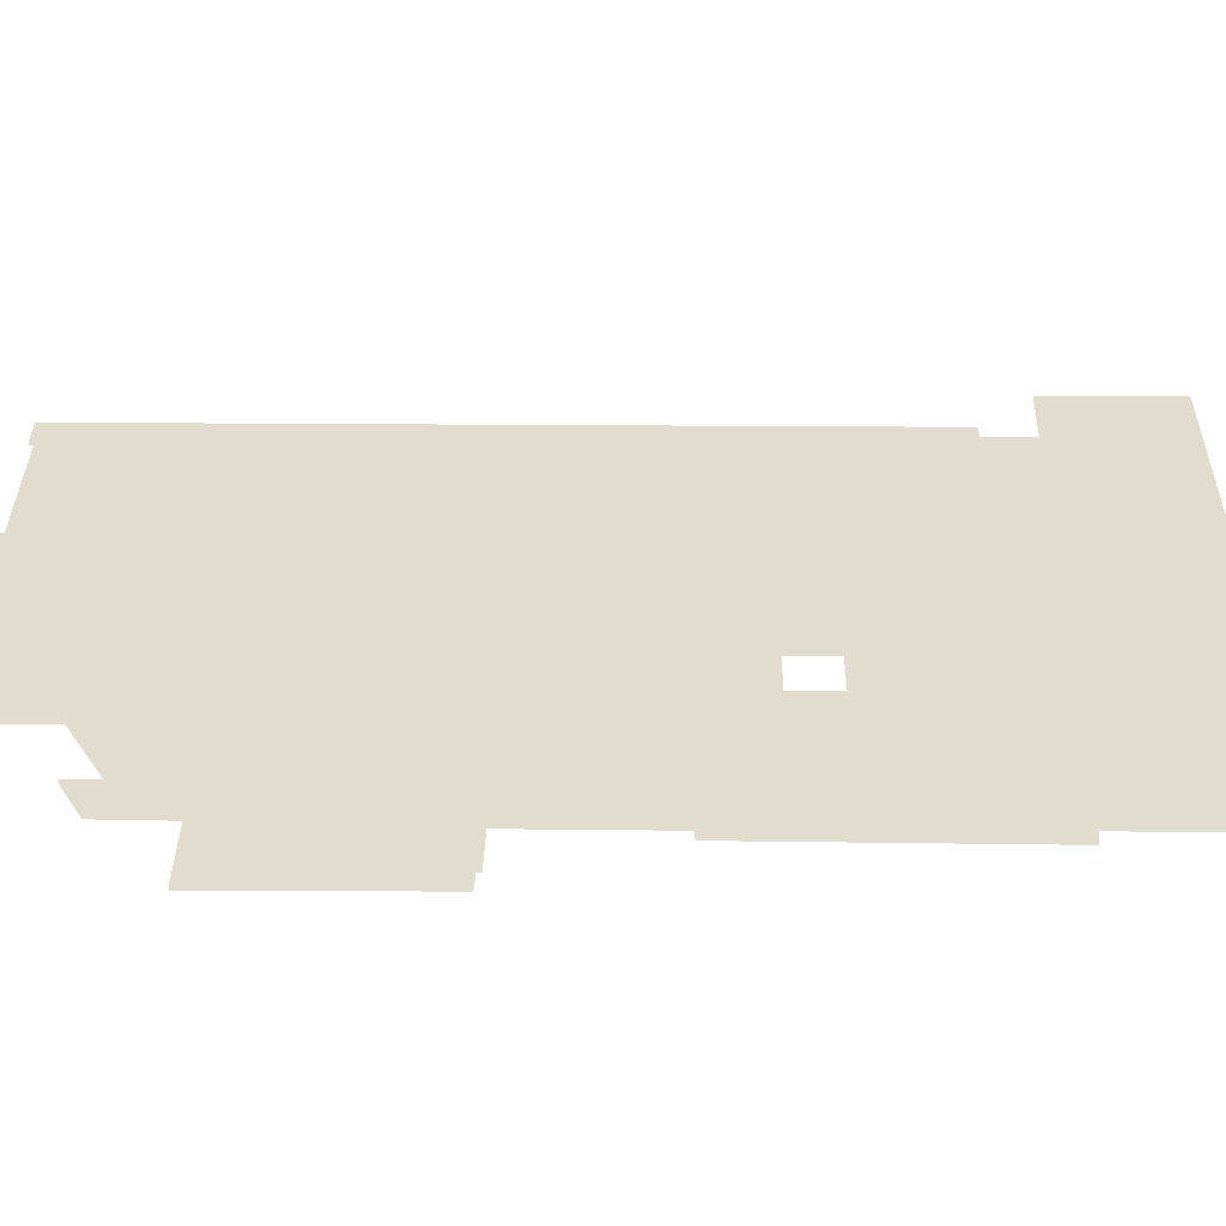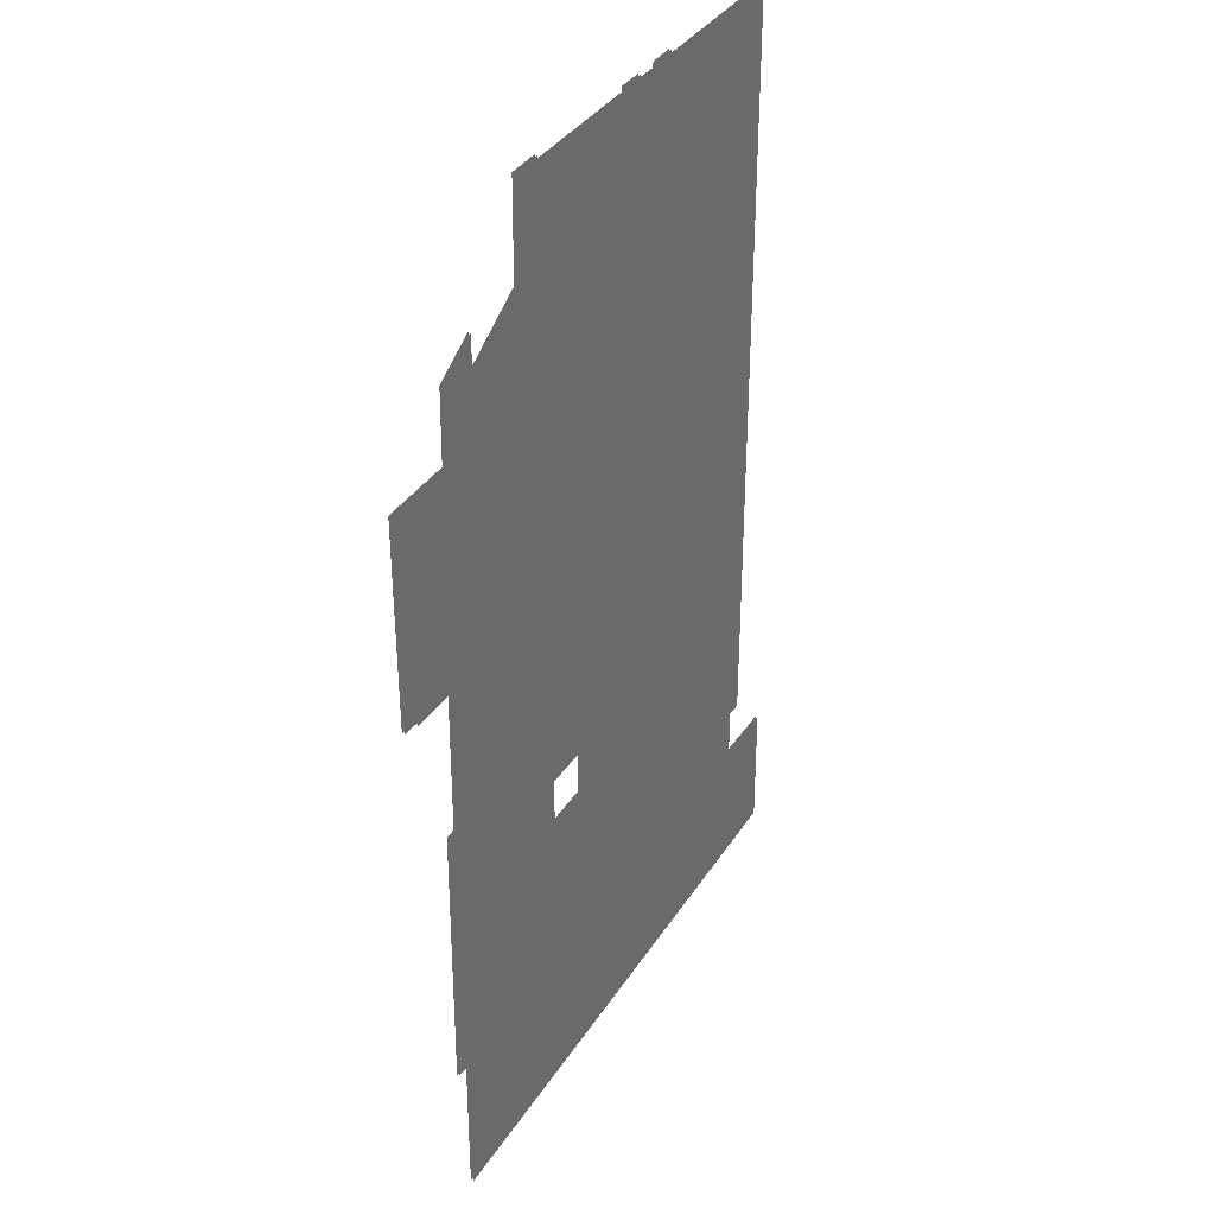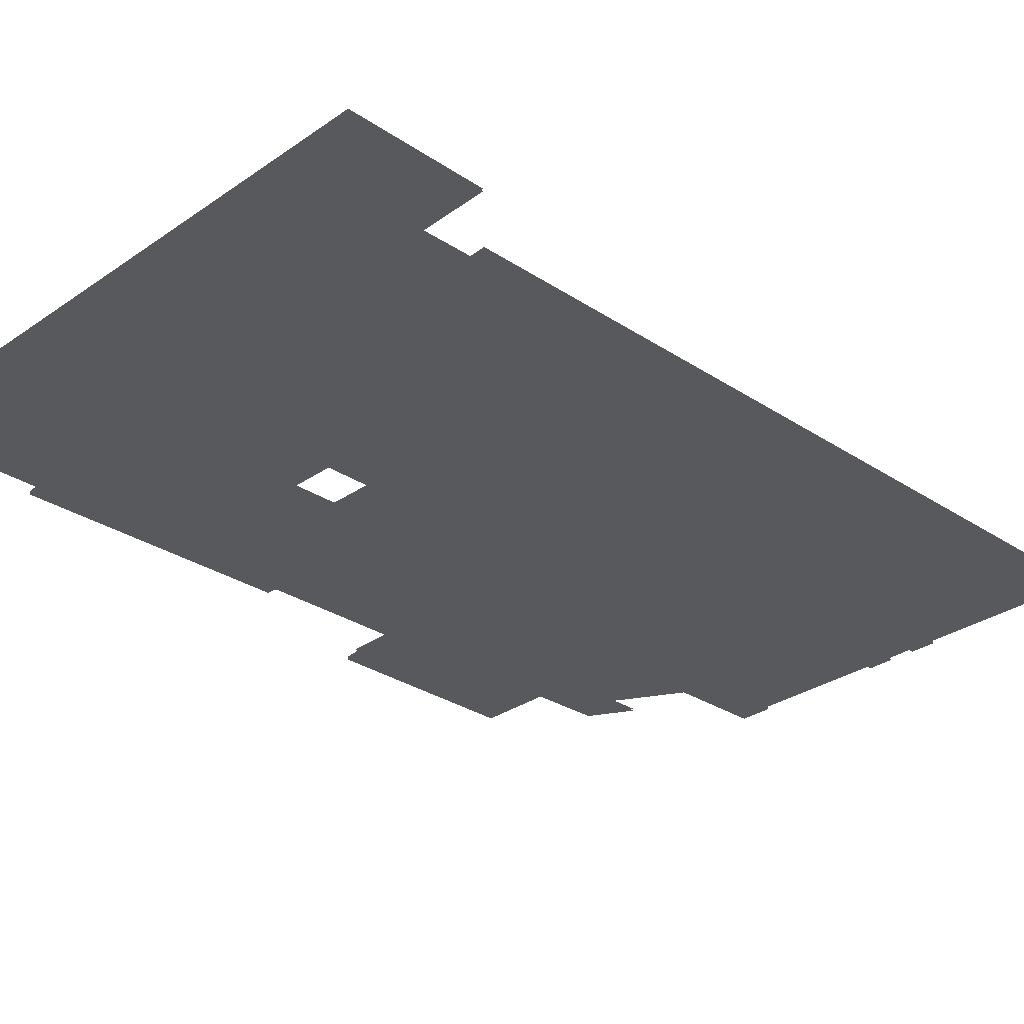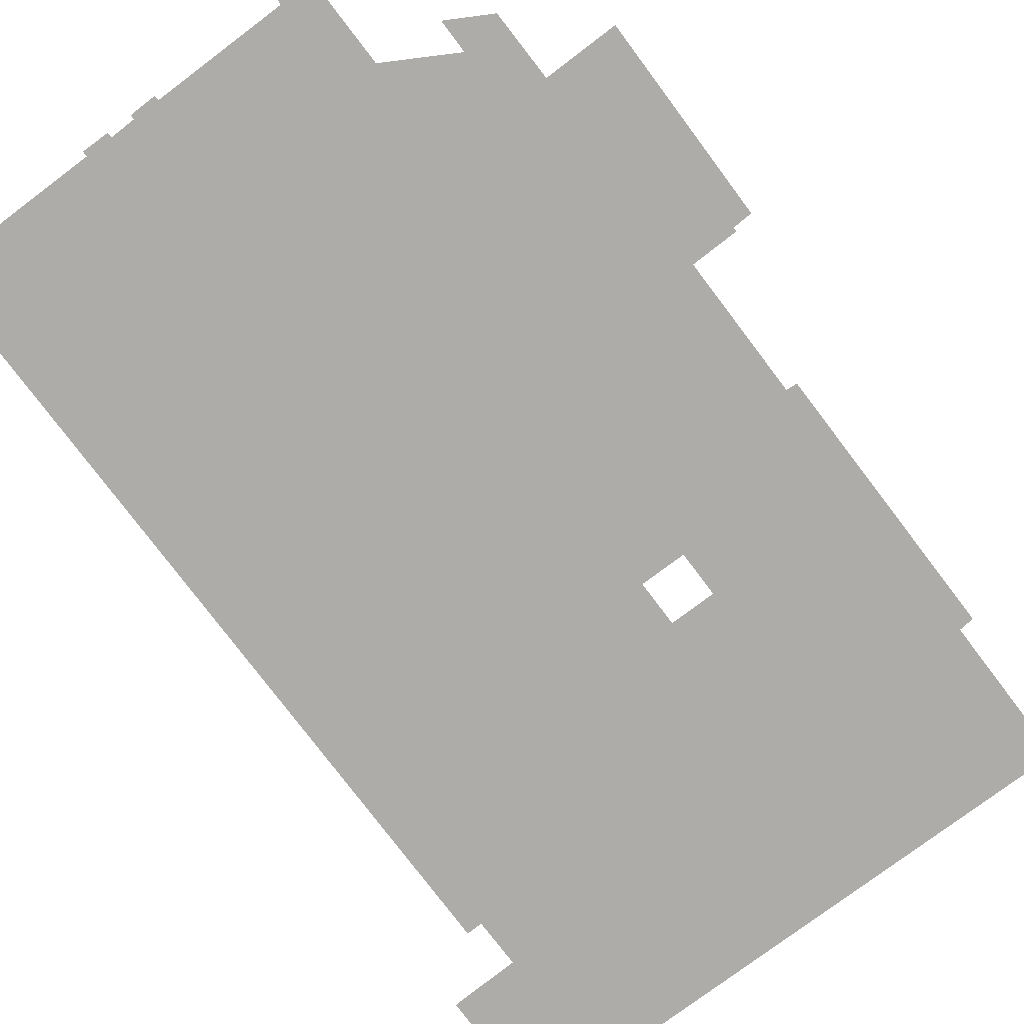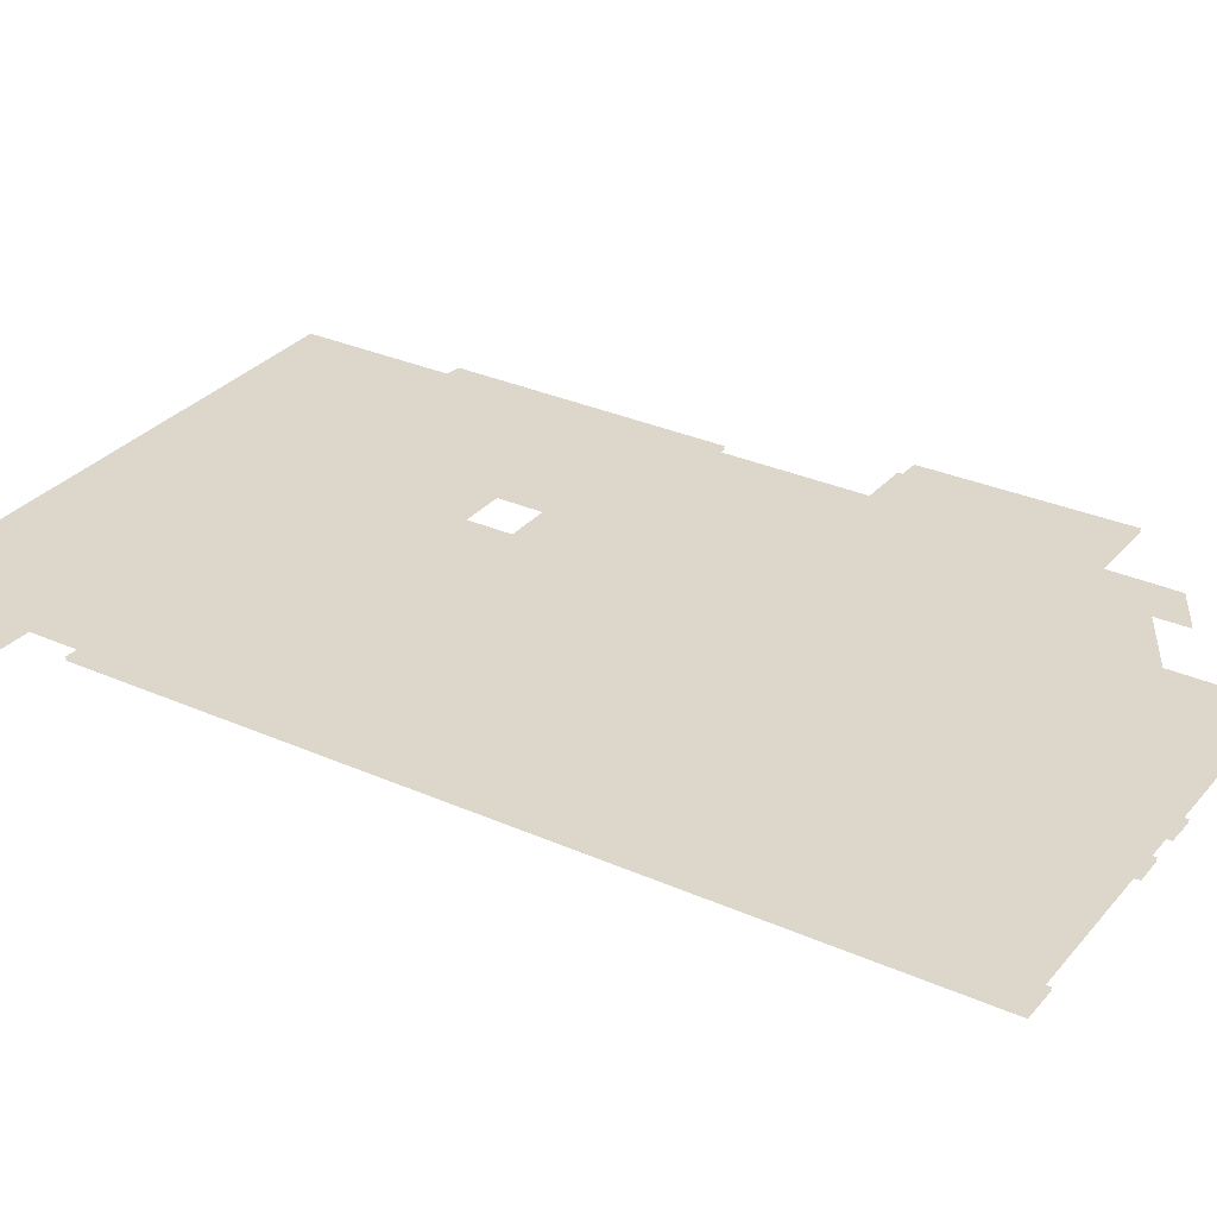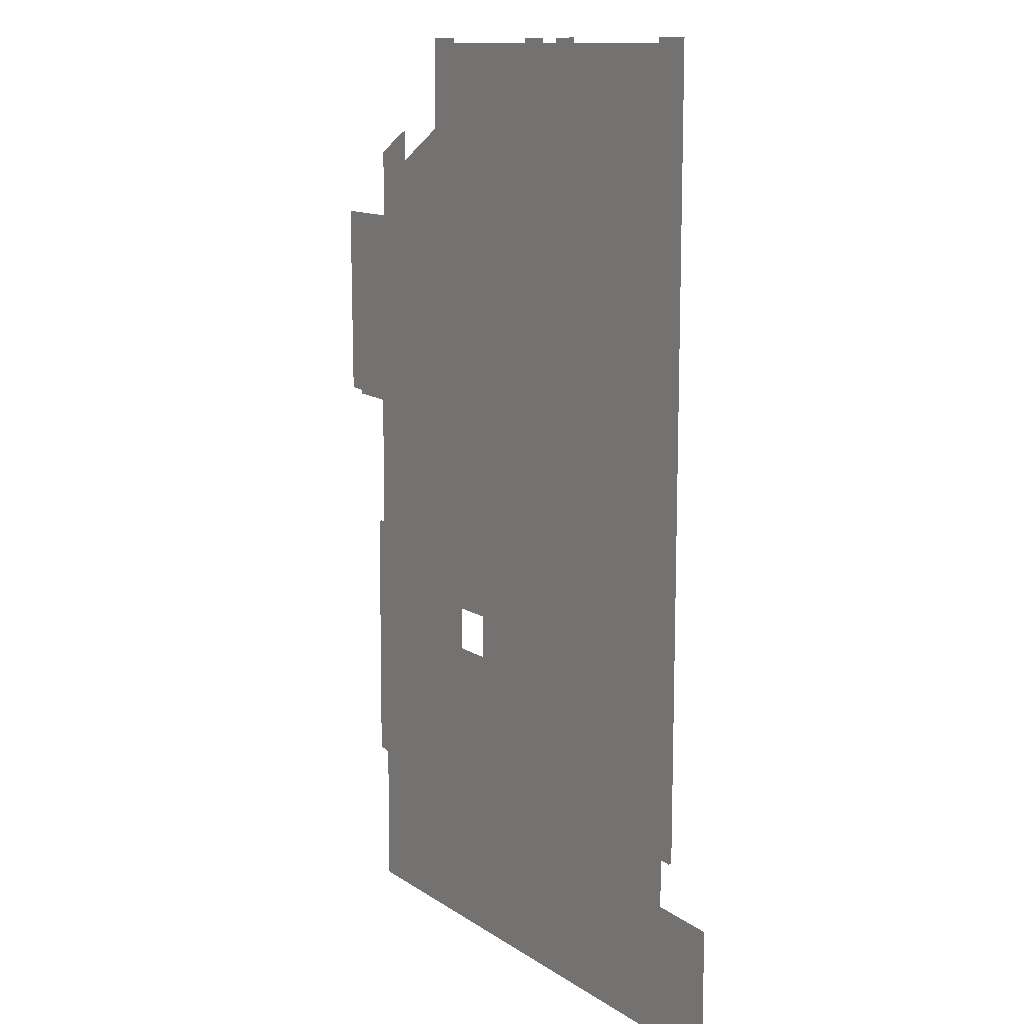
<metadata>
{"format":"obj","ext":"obj","renderer":"f3d","projection":"perspective","resolution":1024,"background":"white","views":[{"elev":34.0,"azim":-89.4,"up":"+Z"},{"elev":35.9,"azim":-61.6,"up":"+Y"},{"elev":-29.5,"azim":45.7,"up":"+Z"},{"elev":-76.9,"azim":-143.1,"up":"+Z"},{"elev":30.8,"azim":122.5,"up":"+Z"},{"elev":12.1,"azim":56.4,"up":"+Y"}]}
</metadata>
<code>
o floor_1
v 11.01 -0.7846 0
v 11.01 -0.7846 -0.1
v 12.54 -0.7846 0
v 12.54 -0.7846 -0.1
v 12.57 -1.007 0
v 12.57 -1.007 -0.1
v 18.68 -1.018 0
v 18.68 -1.018 -0.1
v 18.7 -0.7952 0
v 18.7 -0.7952 -0.1
v 19.92 -0.8164 0
v 19.92 -0.8164 -0.1
v 19.92 -1.018 0
v 19.92 -1.018 -0.1
v 21.08 -1.039 0
v 21.08 -1.039 -0.1
v 21.09 -0.8058 0
v 21.09 -0.8058 -0.1
v 22.32 -0.7952 0
v 22.32 -0.7952 -0.1
v 22.33 -1.028 0
v 22.33 -1.028 -0.1
v 28.53 -1.034 0
v 28.53 -1.034 -0.1
v 28.53 -0.7876 0
v 28.53 -0.7876 -0.1
v 30.08 -0.7946 0
v 30.08 -0.7946 -0.1
v 30.09 -36.26 0
v 30.09 -36.26 -0.1
v 29.37 -36.23 0
v 29.37 -36.23 -0.1
v 29.35 -38.48 0
v 29.35 -38.48 -0.1
v 32.47 -38.57 0
v 32.47 -38.57 -0.1
v 32.52 -44.57 0
v 32.52 -44.57 -0.1
v 5.722 -44.56 0
v 5.722 -44.56 -0.1
v 5.752 -37.77 0
v 5.752 -37.77 -0.1
v 5.064 -37.7 0
v 5.064 -37.7 -0.1
v 5.156 -25.34 0
v 5.156 -25.34 -0.1
v 5.647 -25.29 0
v 5.647 -25.29 -0.1
v 5.677 -18.9 0
v 5.677 -18.9 -0.1
v 3.512 -18.86 0
v 3.512 -18.86 -0.1
v 3.512 -18.67 0
v 3.512 -18.67 -0.1
v 2.625 -18.64 0
v 2.625 -18.64 -0.1
v 2.587 -9.473 0
v 2.587 -9.473 -0.1
v 5.967 -9.496 0
v 5.967 -9.496 -0.1
v 6.017 -6.333 0
v 6.017 -6.333 -0.1
v 7.931 -5.254 0
v 7.931 -5.254 -0.1
v 7.931 -6.762 0
v 7.931 -6.762 -0.1
v 10.97 -5.022 0
v 10.97 -5.022 -0.1
v 15.1 -30.43 0
v 15.1 -30.43 -0.1
v 15.1 -28.33 0
v 15.1 -28.33 -0.1
v 13 -30.43 0
v 13 -30.43 -0.1
v 13 -28.33 0
v 13 -28.33 -0.1
f 57 55 53
f 54 56 58
f 57 53 59
f 60 54 58
f 1 67 5
f 6 68 2
f 1 5 3
f 4 6 2
f 25 23 27
f 28 24 26
f 27 23 29
f 30 24 28
f 35 33 37
f 38 34 36
f 37 33 39
f 40 34 38
f 39 33 69
f 70 34 40
f 39 69 41
f 42 70 40
f 53 51 49
f 50 52 54
f 53 49 59
f 60 50 54
f 59 49 67
f 68 50 60
f 59 67 65
f 66 68 60
f 59 65 61
f 62 66 60
f 61 65 63
f 64 66 62
f 67 49 71
f 72 50 68
f 67 71 15
f 16 72 68
f 67 15 13
f 14 16 68
f 67 13 7
f 8 14 68
f 67 7 5
f 6 8 68
f 9 7 13
f 14 8 10
f 9 13 11
f 12 14 10
f 19 17 21
f 22 18 20
f 21 17 15
f 16 18 22
f 21 15 71
f 72 16 22
f 21 71 23
f 24 72 22
f 23 71 31
f 32 72 24
f 23 31 29
f 30 32 24
f 33 31 69
f 70 32 34
f 69 31 71
f 72 32 70
f 69 73 41
f 42 74 70
f 41 73 47
f 48 74 42
f 41 47 45
f 46 48 42
f 41 45 43
f 44 46 42
f 49 47 75
f 76 48 50
f 49 75 71
f 72 76 50
f 75 47 73
f 74 48 76

</code>
